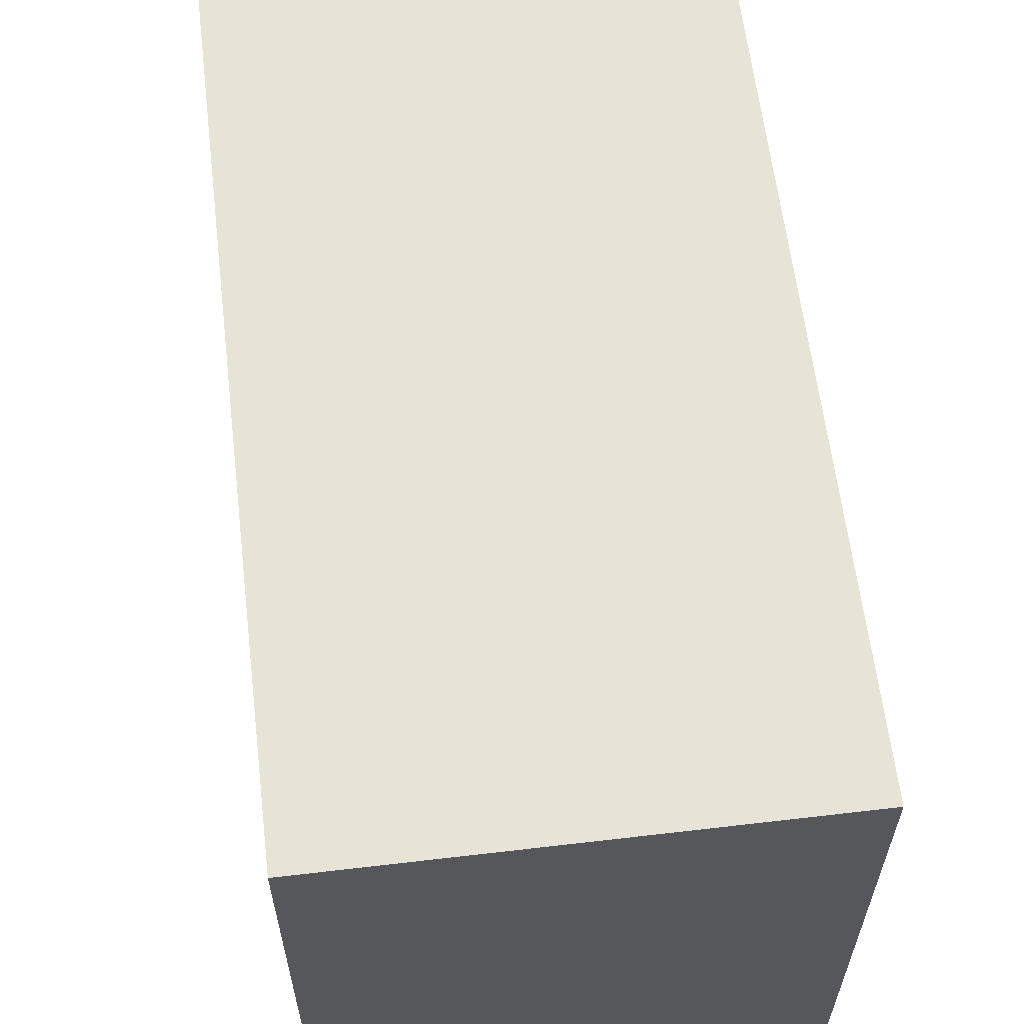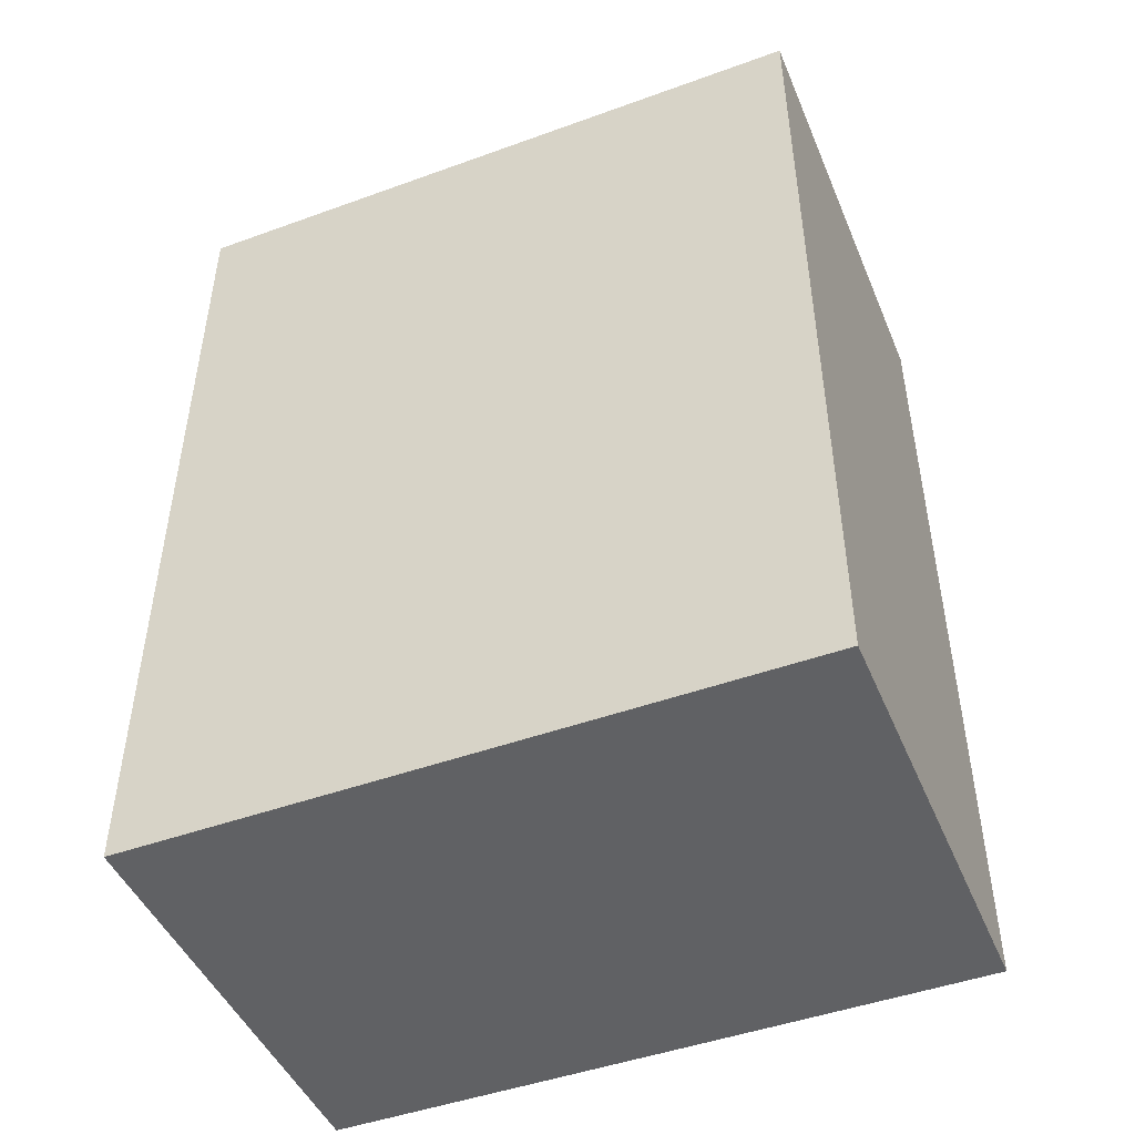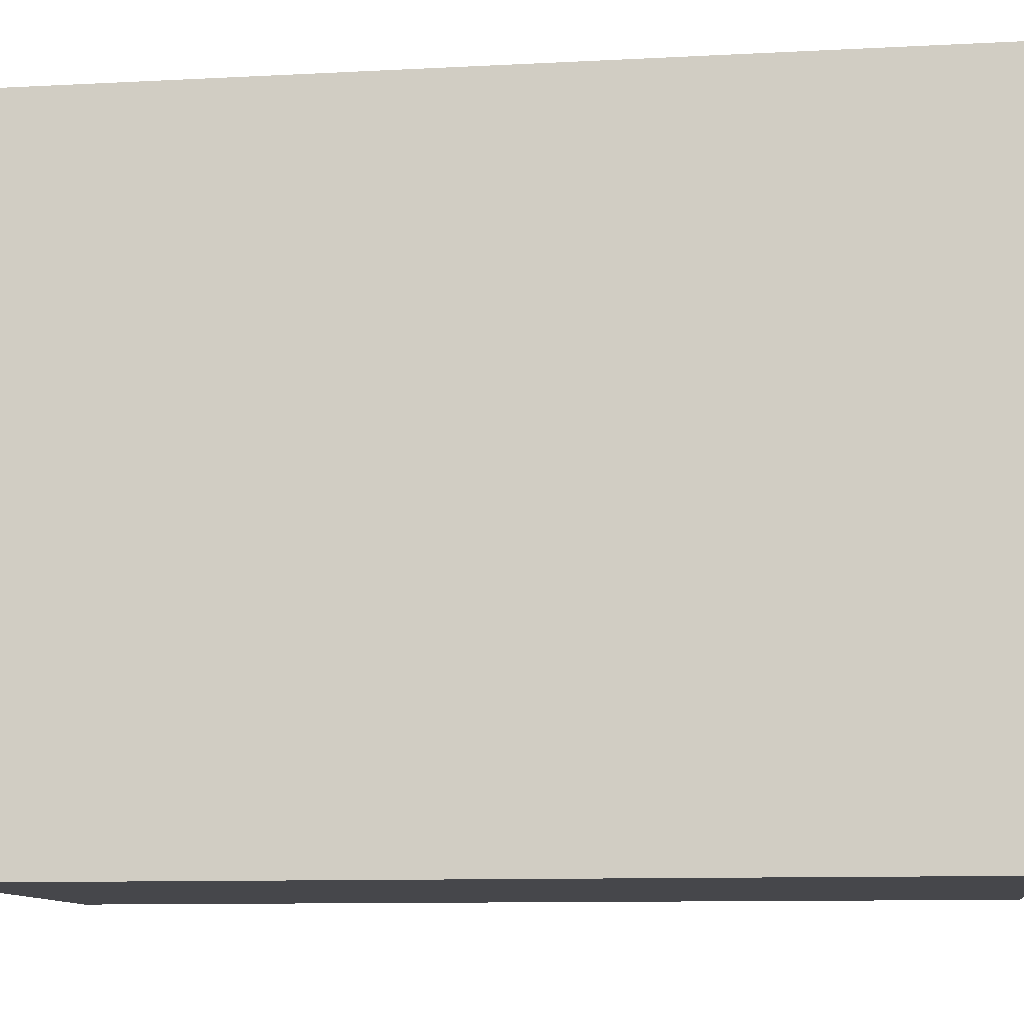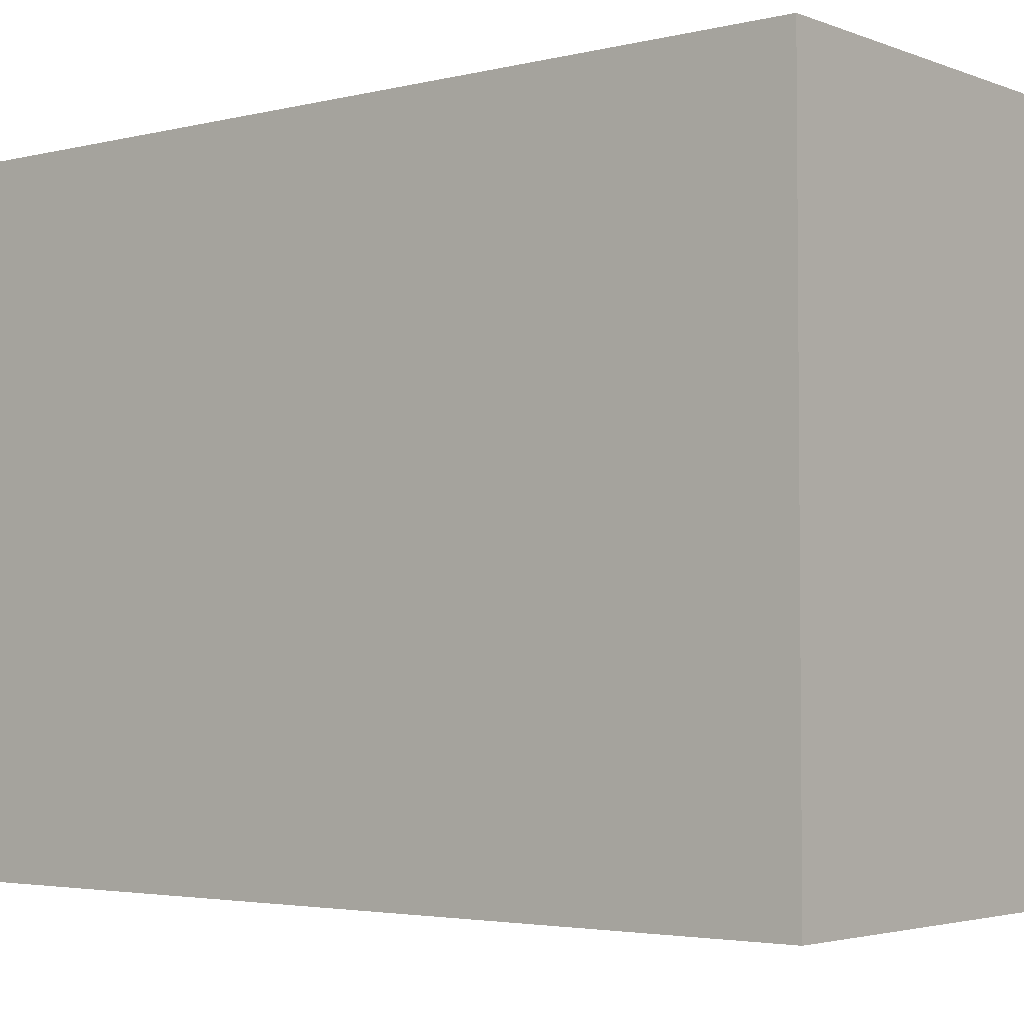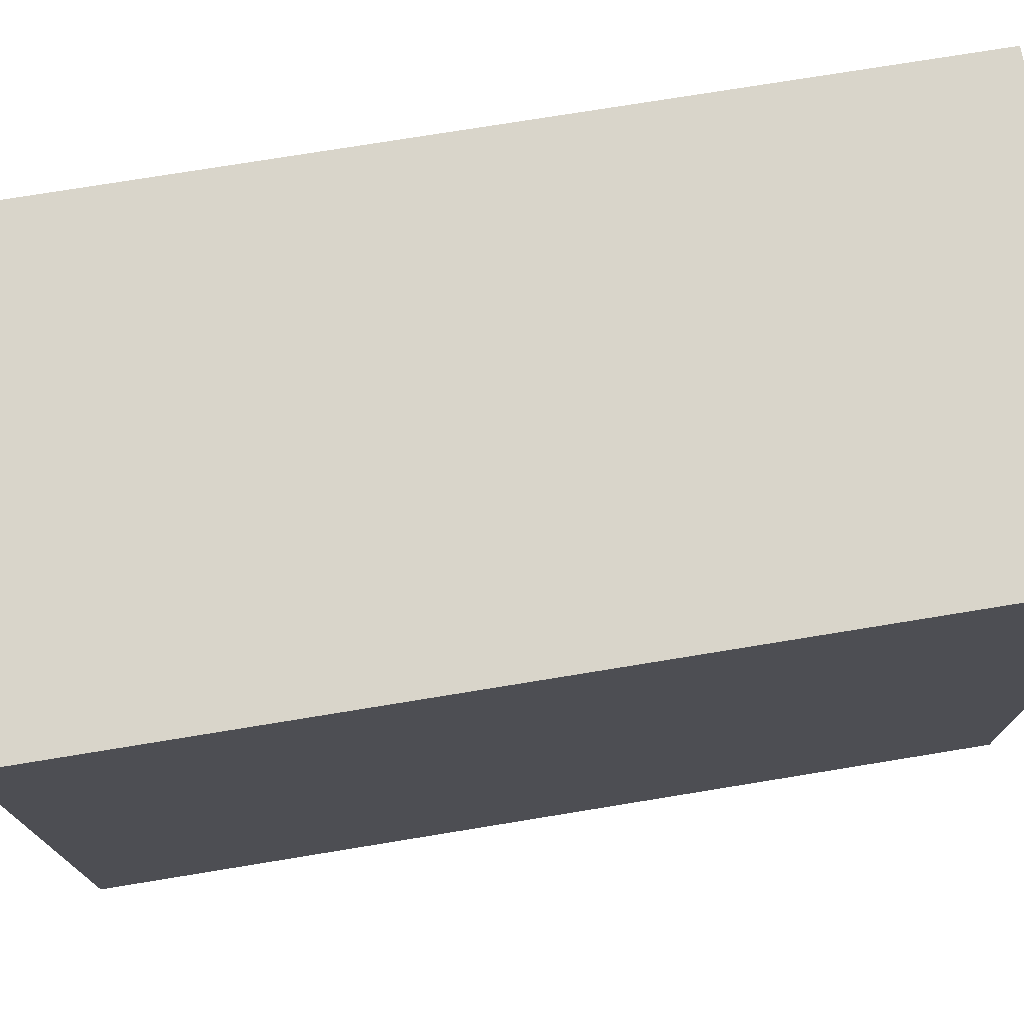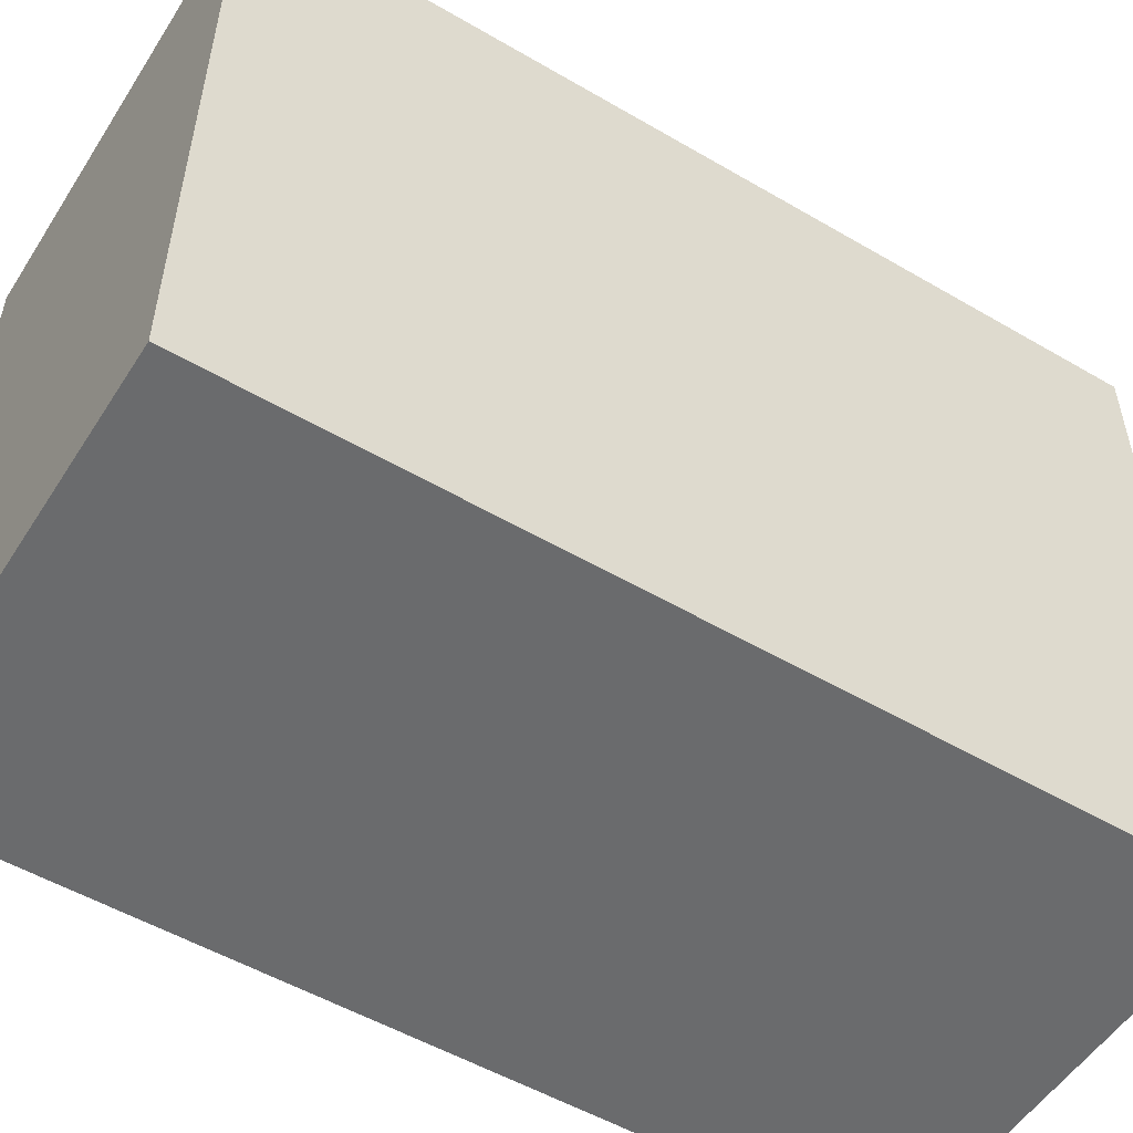
<metadata>
{"format":"obj","ext":"obj","renderer":"f3d","projection":"perspective","resolution":1024,"background":"white","views":[{"elev":61.5,"azim":173.2,"up":"+Y"},{"elev":-47.0,"azim":-67.7,"up":"+Z"},{"elev":-10.8,"azim":97.3,"up":"+Y"},{"elev":-3.4,"azim":-50.9,"up":"+Y"},{"elev":74.5,"azim":-99.3,"up":"+Y"},{"elev":-53.2,"azim":-122.0,"up":"+Y"}]}
</metadata>
<code>
v 5 0 10
v -5 0 10
v -5 0 -10
v -5 0 -10
v 5 0 -10
v 5 0 10
v 5 15 10
v 5 15 -10
v -5 15 -10
v -5 15 -10
v -5 15 10
v 5 15 10
v 5 15 -10
v 5 0 -10
v -5 0 -10
v -5 0 -10
v -5 15 -10
v 5 15 -10
v 5 15 10
v 5 0 10
v 5 0 -10
v 5 0 -10
v 5 15 -10
v 5 15 10
v -5 15 10
v -5 0 10
v 5 0 10
v 5 0 10
v 5 15 10
v -5 15 10
v -5 15 -10
v -5 0 -10
v -5 0 10
v -5 0 10
v -5 15 10
v -5 15 -10
f 1 2 3
f 4 5 6
f 7 8 9
f 10 11 12
f 13 14 15
f 16 17 18
f 19 20 21
f 22 23 24
f 25 26 27
f 28 29 30
f 31 32 33
f 34 35 36

</code>
